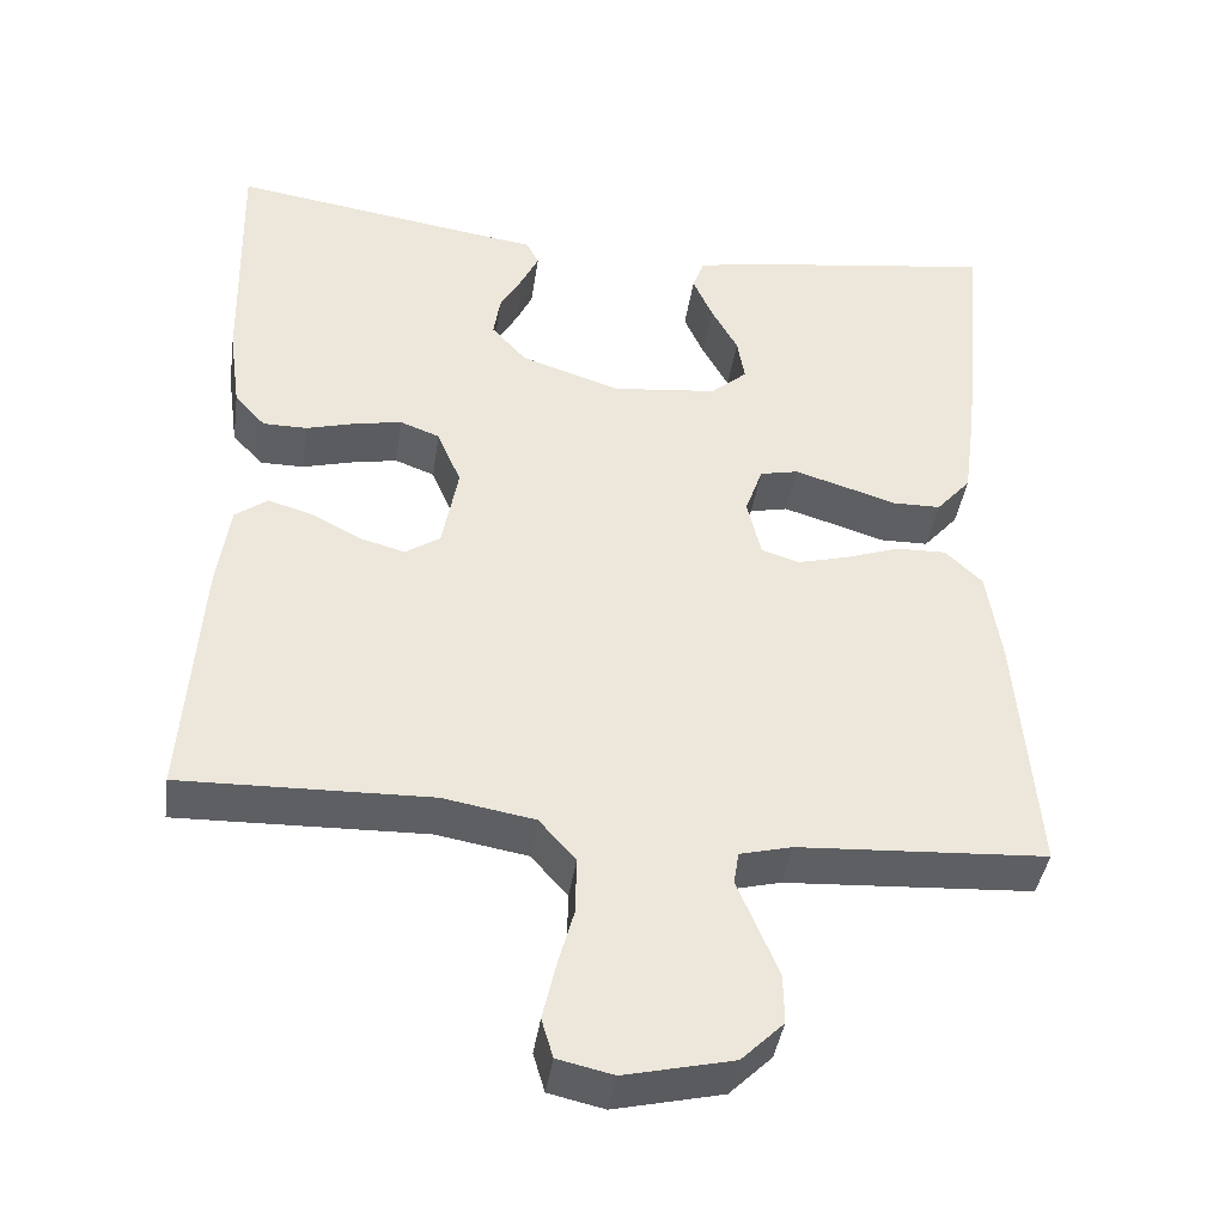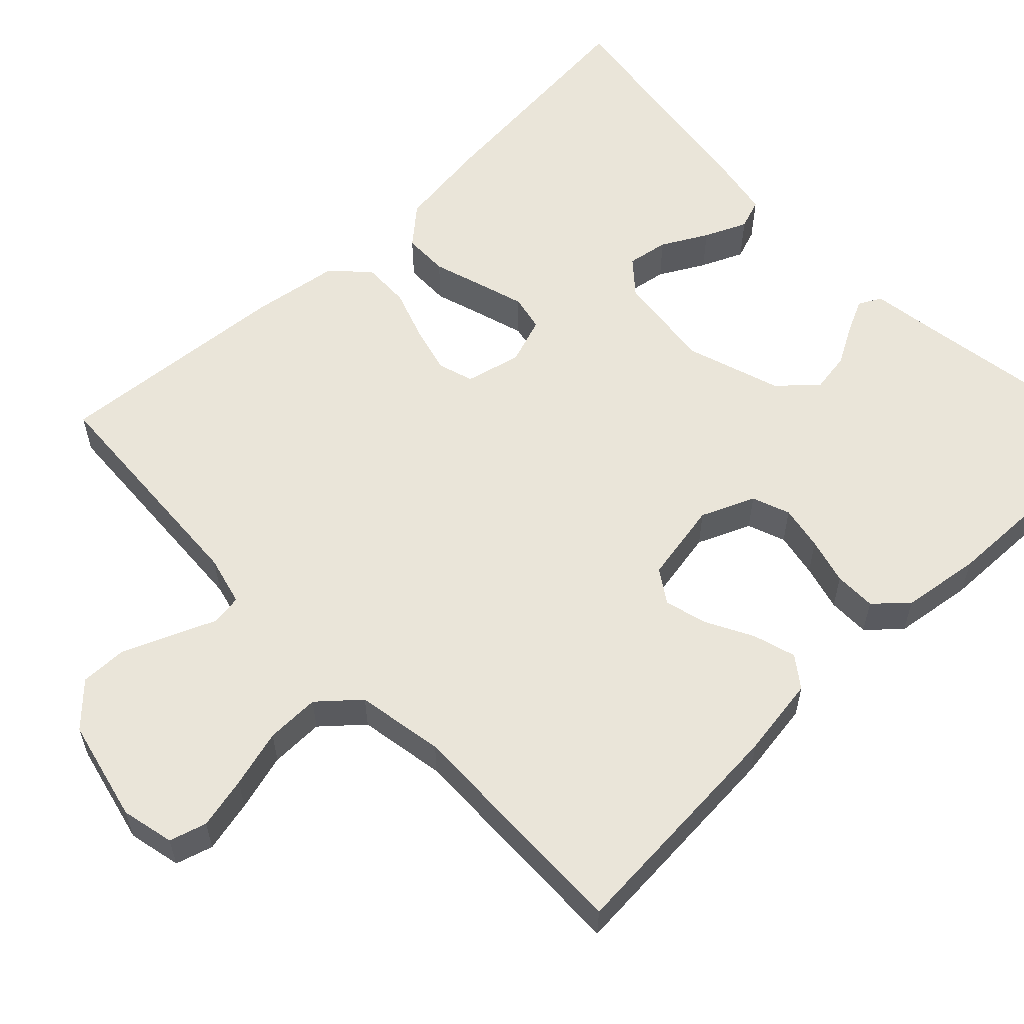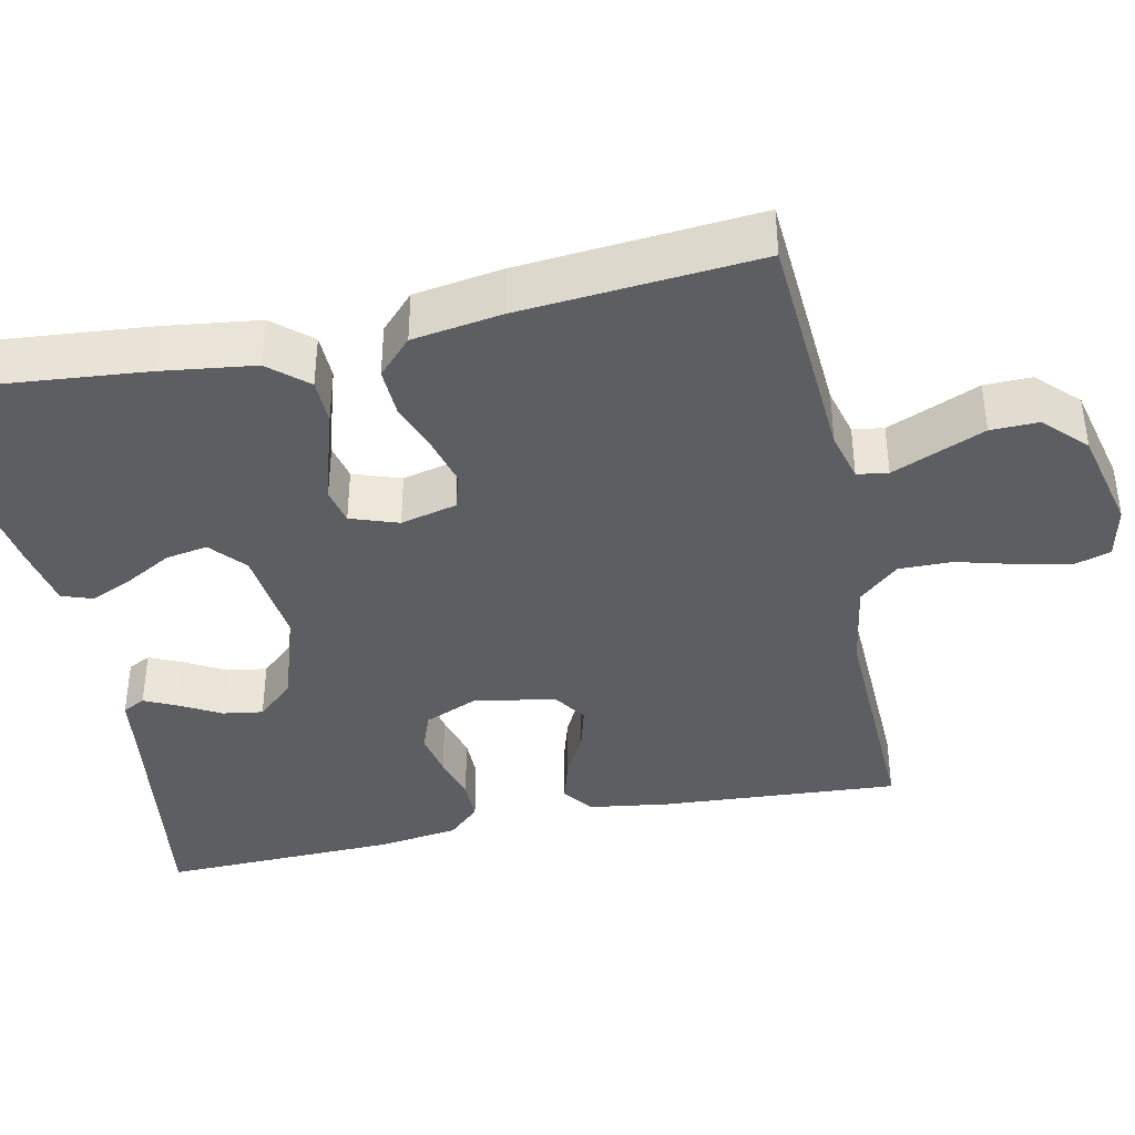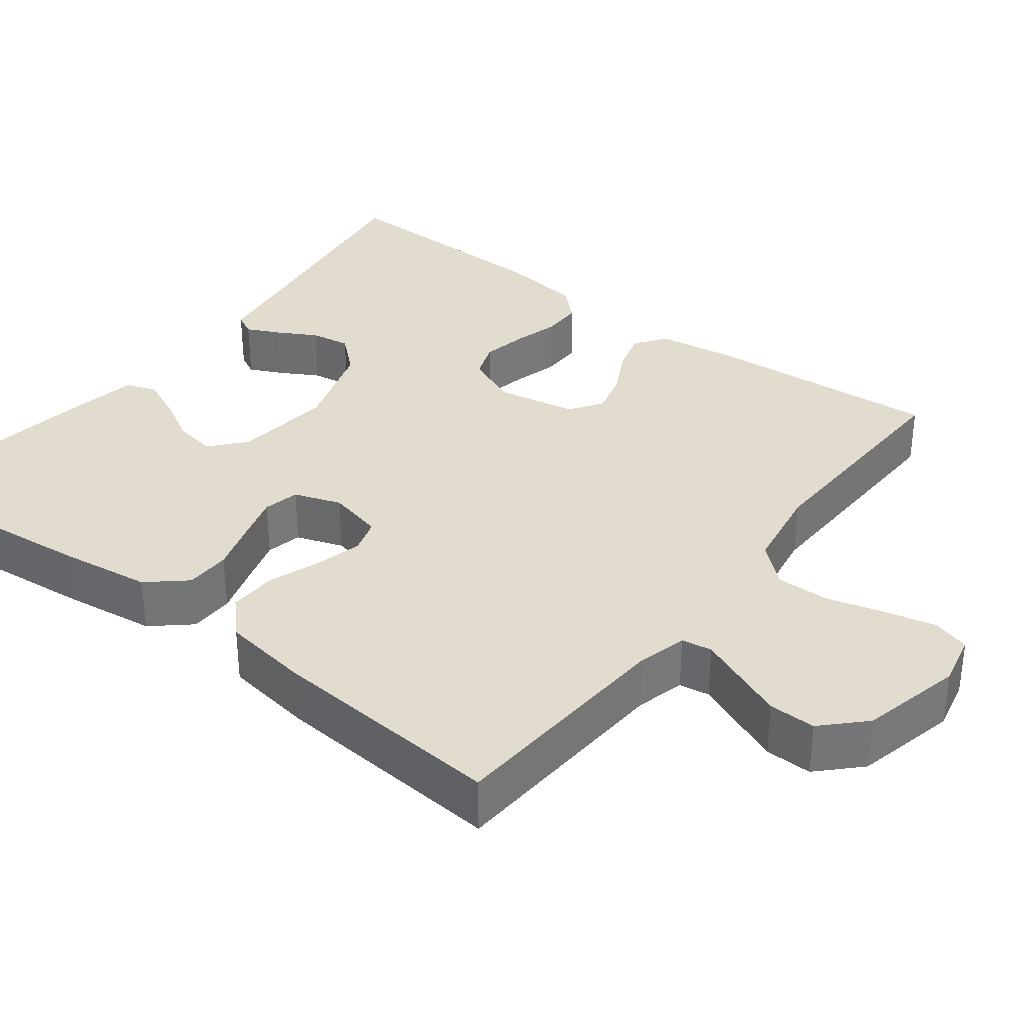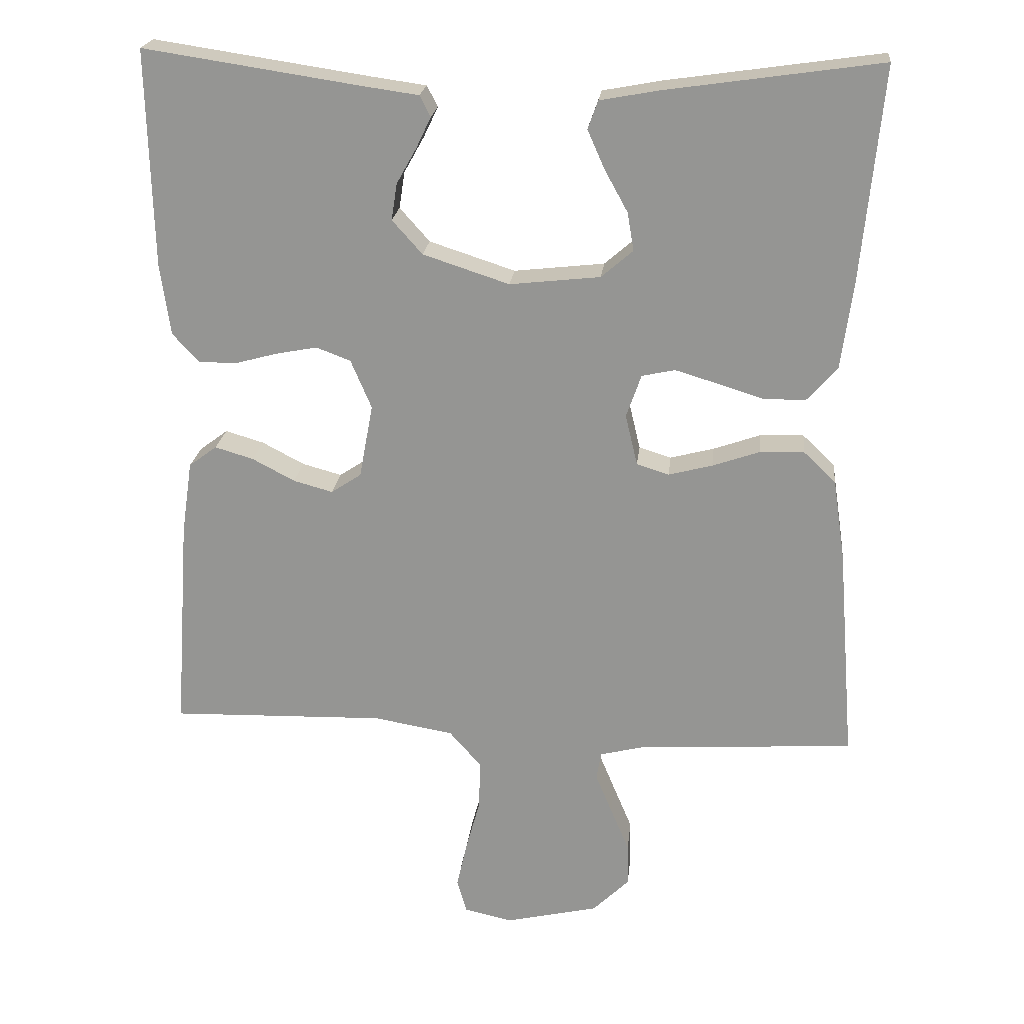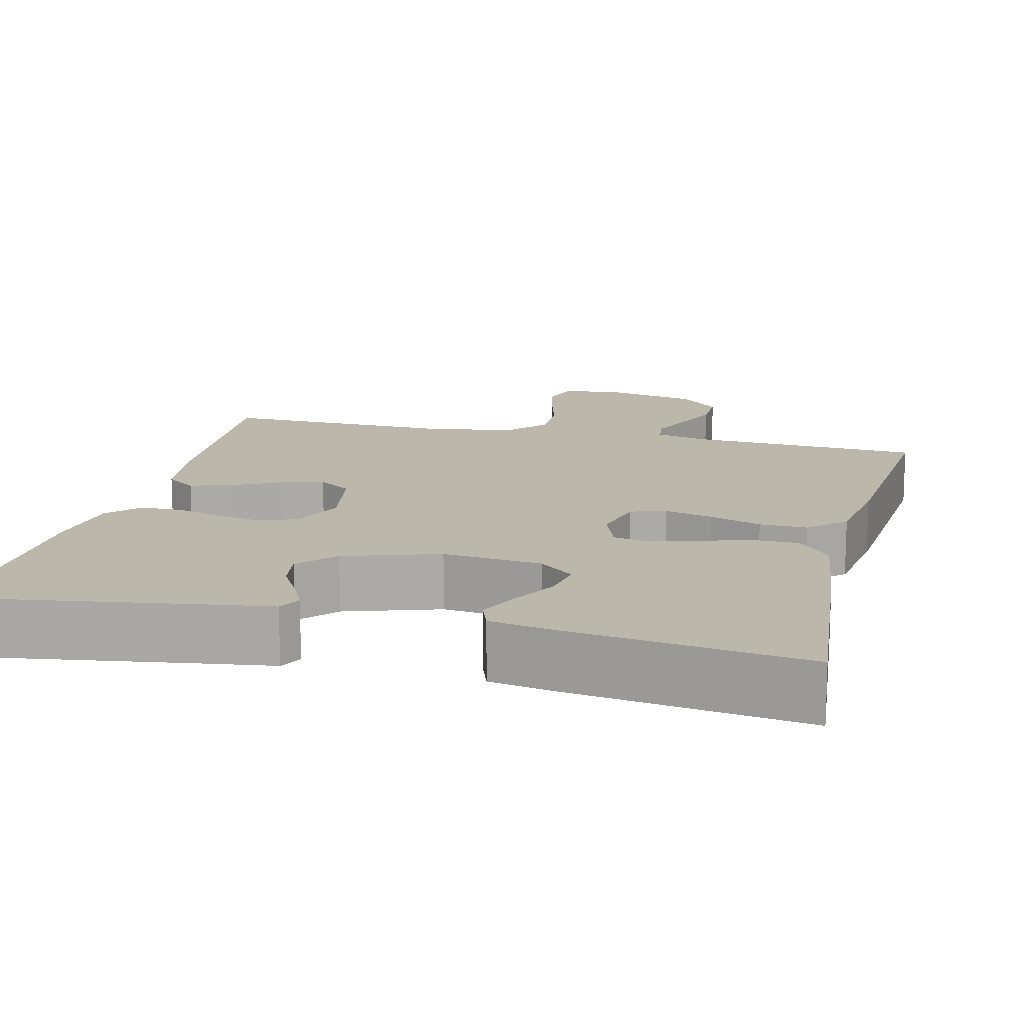
<metadata>
{"format":"obj","ext":"obj","renderer":"f3d","projection":"perspective","resolution":1024,"background":"white","views":[{"elev":-40.8,"azim":-8.3,"up":"+Z"},{"elev":58.0,"azim":-133.9,"up":"+Y"},{"elev":-39.4,"azim":102.2,"up":"+Y"},{"elev":34.1,"azim":127.5,"up":"+Y"},{"elev":21.6,"azim":6.1,"up":"+Z"},{"elev":14.4,"azim":13.7,"up":"+Y"}]}
</metadata>
<code>
v -0.5 0.07 -0.5
v -0.479 0.07 -0.2
v -0.464 0.07 -0.098
v -0.425 0.07 -0.069
v -0.371 0.07 -0.085
v -0.312 0.07 -0.116
v -0.257 0.07 -0.131
v -0.215 0.07 -0.103
v -0.196 0.07 0
v -0.225 0.07 0.068
v -0.273 0.07 0.086
v -0.33 0.07 0.075
v -0.389 0.07 0.059
v -0.442 0.07 0.059
v -0.479 0.07 0.099
v -0.493 0.07 0.2
v -0.5 0.07 0.5
v -0.2 0.07 0.455
v -0.121 0.07 0.444
v -0.106 0.07 0.415
v -0.126 0.07 0.373
v -0.154 0.07 0.323
v -0.162 0.07 0.272
v -0.12 0.07 0.225
v 0 0.07 0.186
v 0.126 0.07 0.2
v 0.17 0.07 0.238
v 0.161 0.07 0.291
v 0.129 0.07 0.349
v 0.105 0.07 0.403
v 0.119 0.07 0.442
v 0.2 0.07 0.457
v 0.5 0.07 0.5
v 0.471 0.07 0.2
v 0.455 0.07 0.081
v 0.413 0.07 0.033
v 0.355 0.07 0.032
v 0.291 0.07 0.052
v 0.231 0.07 0.07
v 0.185 0.07 0.06
v 0.164 0.07 0
v 0.181 0.07 -0.071
v 0.226 0.07 -0.085
v 0.287 0.07 -0.069
v 0.353 0.07 -0.046
v 0.414 0.07 -0.044
v 0.459 0.07 -0.087
v 0.476 0.07 -0.2
v 0.5 0.07 -0.5
v 0.2 0.07 -0.518
v 0.137 0.07 -0.534
v 0.131 0.07 -0.573
v 0.154 0.07 -0.628
v 0.18 0.07 -0.69
v 0.181 0.07 -0.75
v 0.13 0.07 -0.8
v 0 0.07 -0.83
v -0.067 0.07 -0.815
v -0.081 0.07 -0.768
v -0.066 0.07 -0.702
v -0.046 0.07 -0.629
v -0.045 0.07 -0.561
v -0.089 0.07 -0.511
v -0.2 0.07 -0.492
v -0.5 0 -0.5
v -0.479 0 -0.2
v -0.464 0 -0.098
v -0.425 0 -0.069
v -0.371 0 -0.085
v -0.312 0 -0.116
v -0.257 0 -0.131
v -0.215 0 -0.103
v -0.196 0 0
v -0.225 0 0.068
v -0.273 0 0.086
v -0.33 0 0.075
v -0.389 0 0.059
v -0.442 0 0.059
v -0.479 0 0.099
v -0.493 0 0.2
v -0.5 0 0.5
v -0.2 0 0.455
v -0.121 0 0.444
v -0.106 0 0.415
v -0.126 0 0.373
v -0.154 0 0.323
v -0.162 0 0.272
v -0.12 0 0.225
v 0 0 0.186
v 0.126 0 0.2
v 0.17 0 0.238
v 0.161 0 0.291
v 0.129 0 0.349
v 0.105 0 0.403
v 0.119 0 0.442
v 0.2 0 0.457
v 0.5 0 0.5
v 0.471 0 0.2
v 0.455 0 0.081
v 0.413 0 0.033
v 0.355 0 0.032
v 0.291 0 0.052
v 0.231 0 0.07
v 0.185 0 0.06
v 0.164 0 0
v 0.181 0 -0.071
v 0.226 0 -0.085
v 0.287 0 -0.069
v 0.353 0 -0.046
v 0.414 0 -0.044
v 0.459 0 -0.087
v 0.476 0 -0.2
v 0.5 0 -0.5
v 0.2 0 -0.518
v 0.137 0 -0.534
v 0.131 0 -0.573
v 0.154 0 -0.628
v 0.18 0 -0.69
v 0.181 0 -0.75
v 0.13 0 -0.8
v 0 0 -0.83
v -0.067 0 -0.815
v -0.081 0 -0.768
v -0.066 0 -0.702
v -0.046 0 -0.629
v -0.045 0 -0.561
v -0.089 0 -0.511
v -0.2 0 -0.492
f 59 60 61
f 58 59 61
f 57 58 61
f 56 57 61
f 55 56 61
f 54 55 61
f 53 54 61
f 52 53 61 62
f 51 52 62 63
f 48 49 50
f 47 48 50
f 46 47 50
f 45 46 50
f 44 45 50
f 51 63 64
f 50 51 64
f 44 50 64
f 43 44 64
f 36 37 38
f 35 36 38
f 34 35 38
f 33 34 38
f 32 33 38
f 31 32 38
f 30 31 38
f 28 29 30
f 28 30 38
f 27 28 38 39
f 20 21 22
f 19 20 22
f 18 19 22
f 18 22 23
f 17 18 23
f 16 17 23
f 15 16 23
f 14 15 23
f 13 14 23
f 12 13 23
f 11 12 23 24
f 4 5 6
f 3 4 6
f 2 3 6
f 1 2 6
f 64 1 6
f 64 6 7
f 64 7 8
f 43 64 8
f 42 43 8
f 41 42 8 9
f 40 41 9 10
f 26 27 39 40
f 40 10 11
f 26 40 11
f 25 26 11
f 11 24 25
f 125 124 123
f 125 123 122
f 125 122 121
f 125 121 120
f 125 120 119
f 125 119 118
f 125 118 117
f 126 125 117 116
f 127 126 116 115
f 114 113 112
f 114 112 111
f 114 111 110
f 114 110 109
f 114 109 108
f 128 127 115
f 128 115 114
f 128 114 108
f 128 108 107
f 102 101 100
f 102 100 99
f 102 99 98
f 102 98 97
f 102 97 96
f 102 96 95
f 102 95 94
f 94 93 92
f 102 94 92
f 103 102 92 91
f 86 85 84
f 86 84 83
f 86 83 82
f 87 86 82
f 87 82 81
f 87 81 80
f 87 80 79
f 87 79 78
f 87 78 77
f 87 77 76
f 88 87 76 75
f 70 69 68
f 70 68 67
f 70 67 66
f 70 66 65
f 70 65 128
f 71 70 128
f 72 71 128
f 72 128 107
f 72 107 106
f 73 72 106 105
f 74 73 105 104
f 104 103 91 90
f 75 74 104
f 75 104 90
f 75 90 89
f 89 88 75
f 1 65 66 2
f 2 66 67 3
f 3 67 68 4
f 4 68 69 5
f 5 69 70 6
f 6 70 71 7
f 7 71 72 8
f 8 72 73 9
f 9 73 74 10
f 10 74 75 11
f 11 75 76 12
f 12 76 77 13
f 13 77 78 14
f 14 78 79 15
f 15 79 80 16
f 16 80 81 17
f 17 81 82 18
f 18 82 83 19
f 19 83 84 20
f 20 84 85 21
f 21 85 86 22
f 22 86 87 23
f 23 87 88 24
f 24 88 89 25
f 25 89 90 26
f 26 90 91 27
f 27 91 92 28
f 28 92 93 29
f 29 93 94 30
f 30 94 95 31
f 31 95 96 32
f 32 96 97 33
f 33 97 98 34
f 34 98 99 35
f 35 99 100 36
f 36 100 101 37
f 37 101 102 38
f 38 102 103 39
f 39 103 104 40
f 40 104 105 41
f 41 105 106 42
f 42 106 107 43
f 43 107 108 44
f 44 108 109 45
f 45 109 110 46
f 46 110 111 47
f 47 111 112 48
f 48 112 113 49
f 49 113 114 50
f 50 114 115 51
f 51 115 116 52
f 52 116 117 53
f 53 117 118 54
f 54 118 119 55
f 55 119 120 56
f 56 120 121 57
f 57 121 122 58
f 58 122 123 59
f 59 123 124 60
f 60 124 125 61
f 61 125 126 62
f 62 126 127 63
f 63 127 128 64
f 64 128 65 1

</code>
